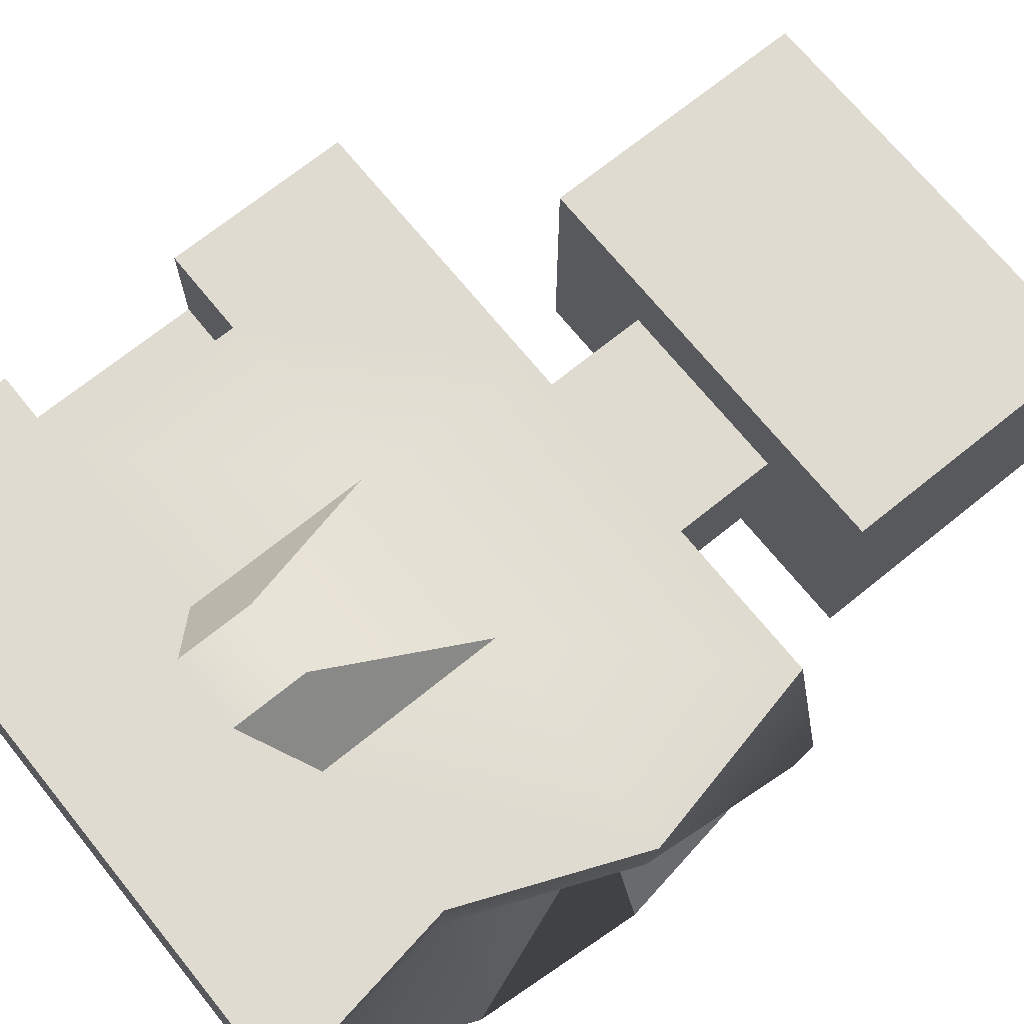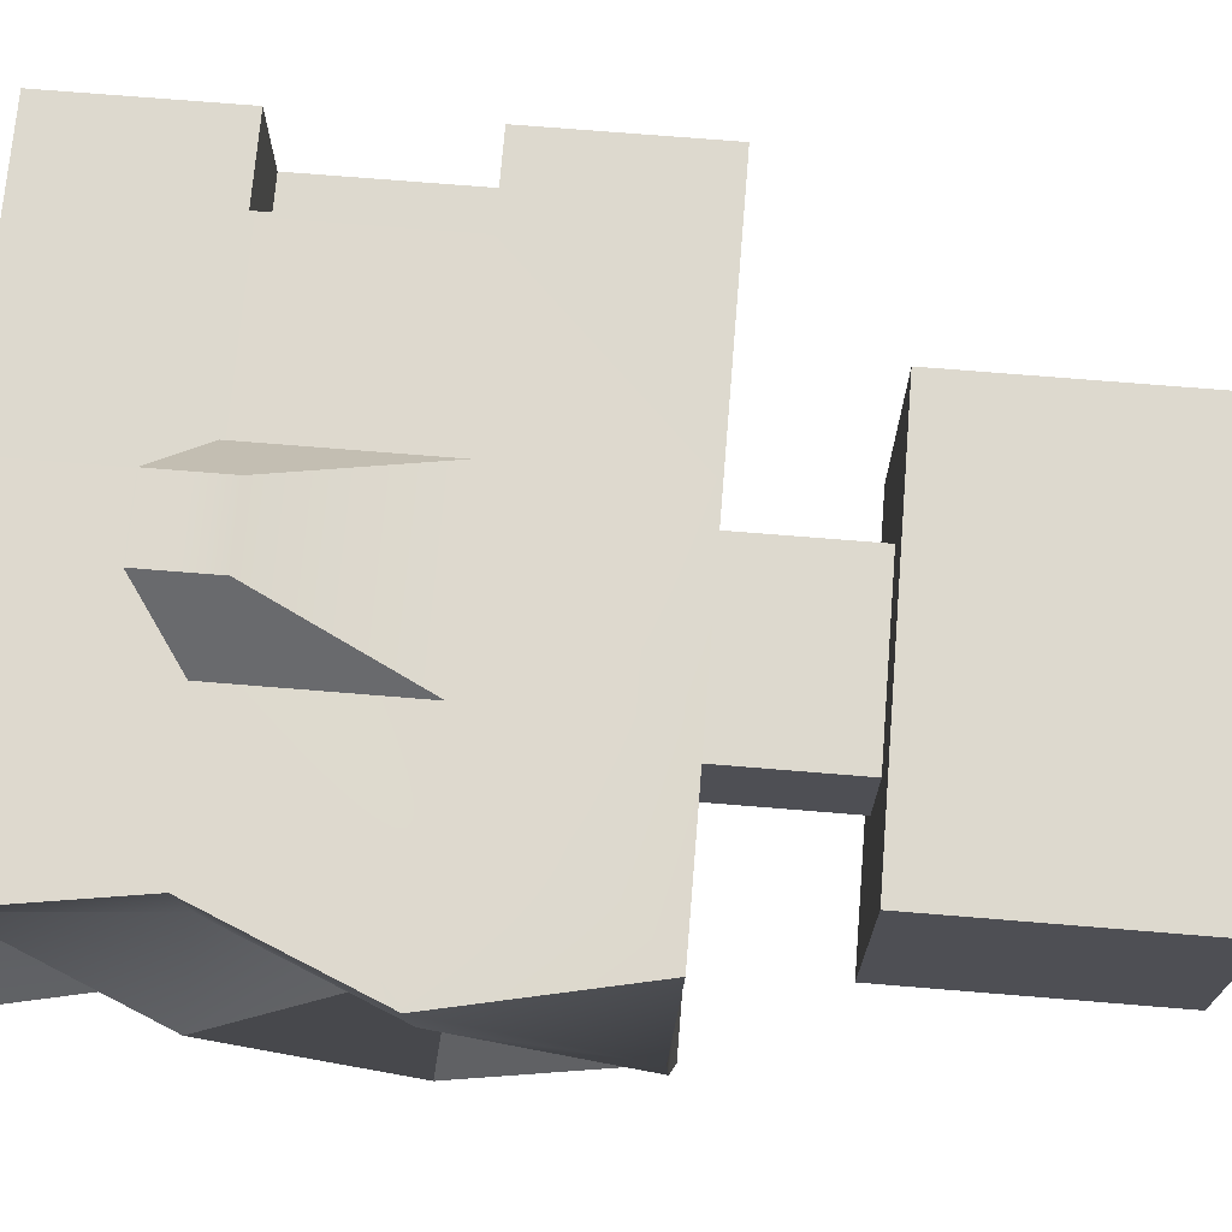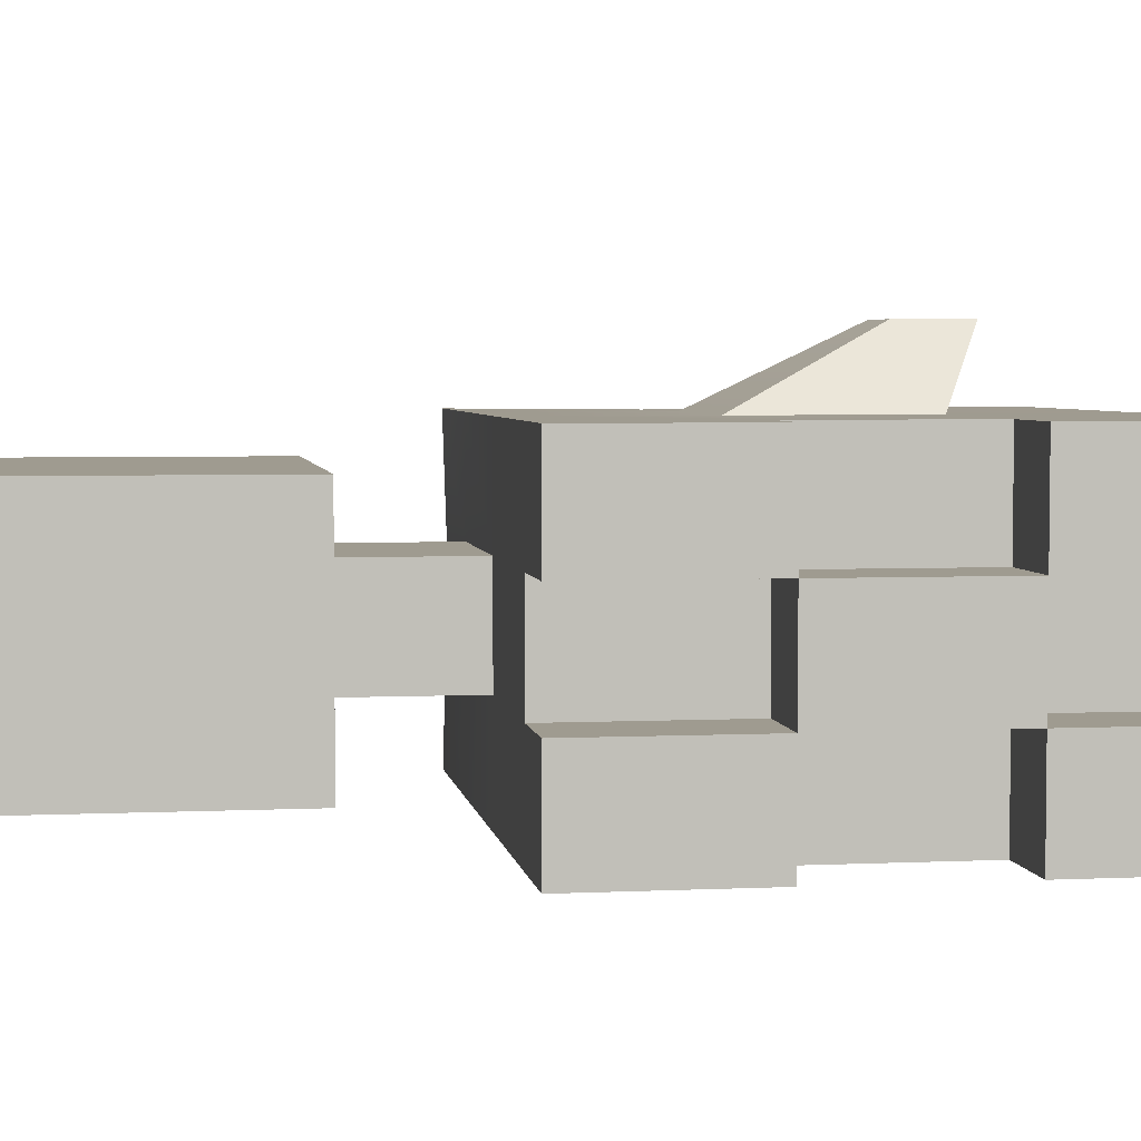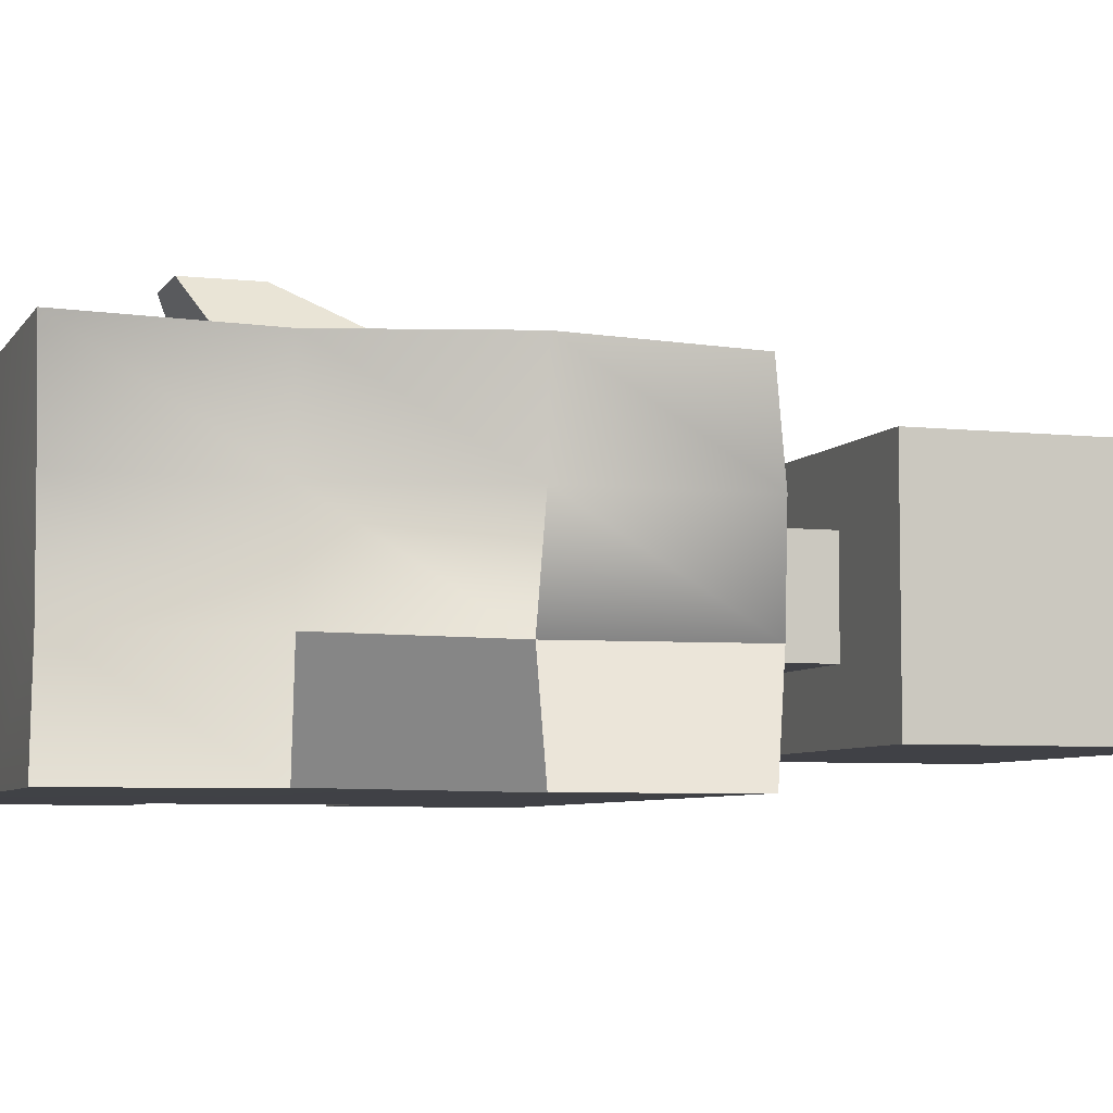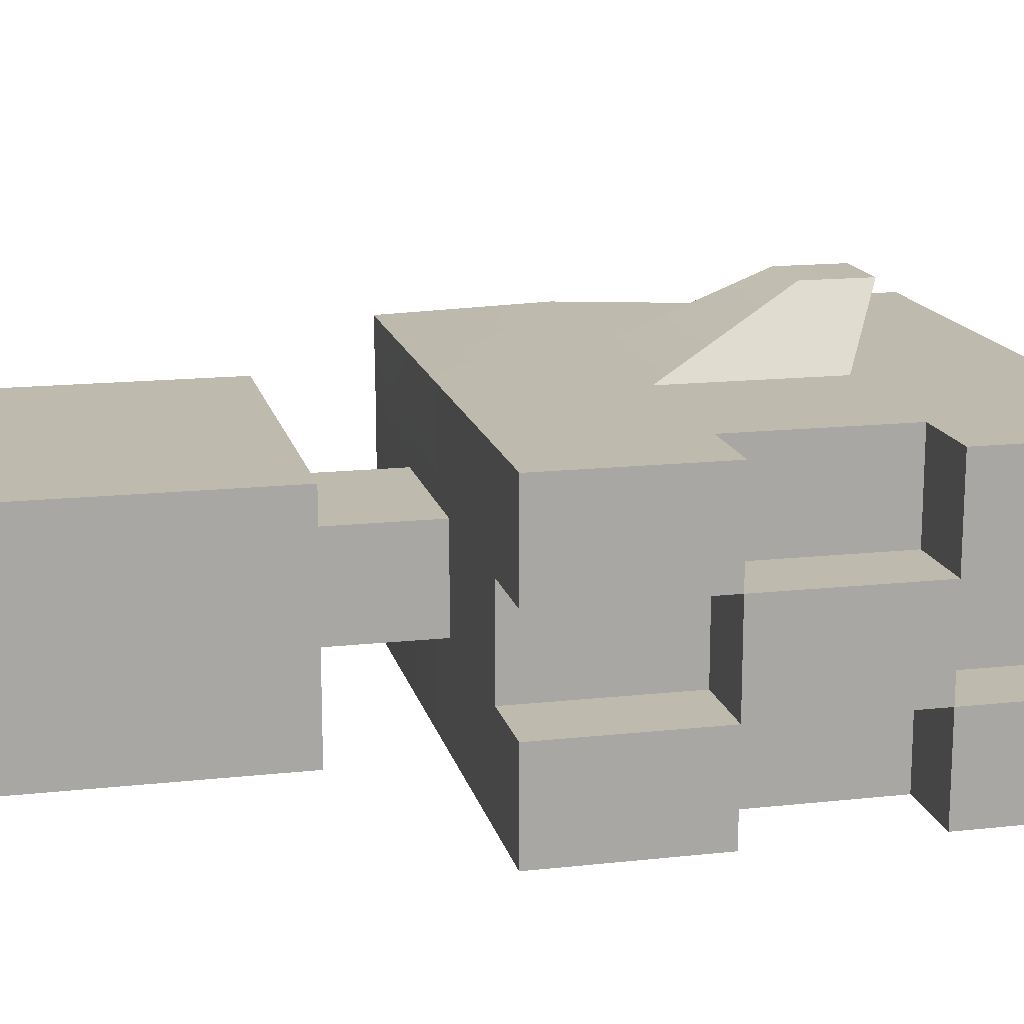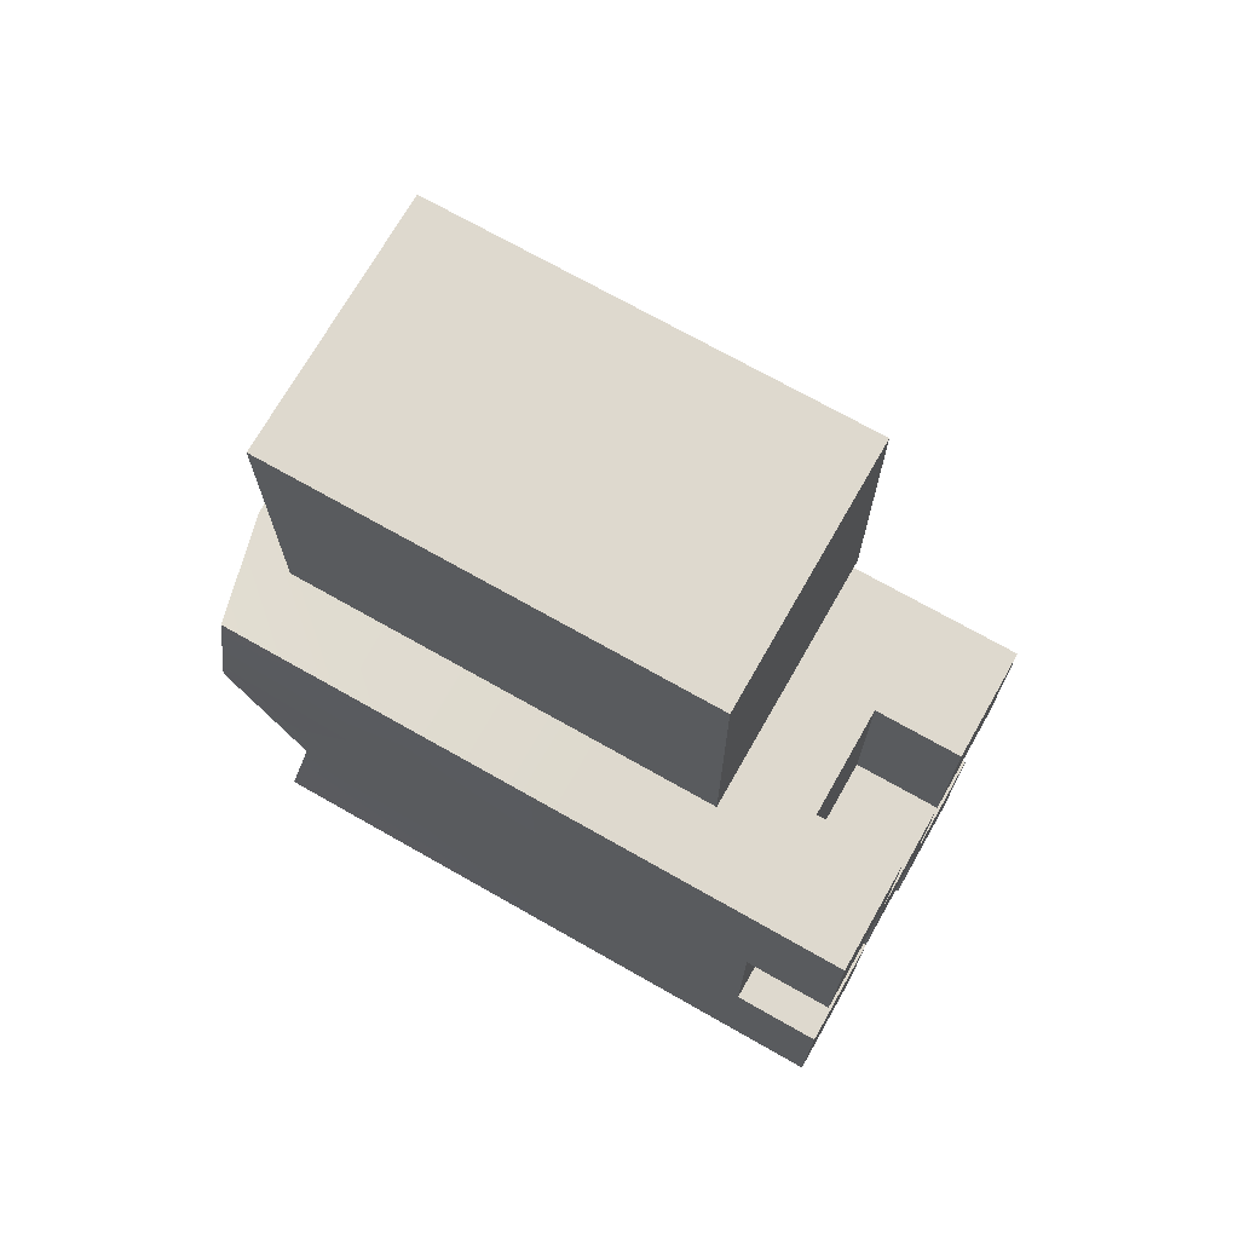
<metadata>
{"format":"obj","ext":"obj","renderer":"f3d","projection":"perspective","resolution":1024,"background":"white","views":[{"elev":70.1,"azim":-129.0,"up":"+Y"},{"elev":71.7,"azim":-85.3,"up":"+Y"},{"elev":4.1,"azim":81.3,"up":"+Y"},{"elev":-6.0,"azim":-108.6,"up":"+Y"},{"elev":15.5,"azim":77.0,"up":"+Y"},{"elev":71.5,"azim":29.6,"up":"+Z"}]}
</metadata>
<code>
g mesh01
v -833.4 -269.3 -1098
v -833.4 -269.3 401.8
v -722 36.85 -1076
v -912.9 26.29 386
v -753.8 335.1 -1082
v -944.8 324.5 379.6
v -833.4 630.7 -1098
v -833.4 630.7 401.8
v -333.4 -269.3 -1098
v -333.4 -269.3 401.8
v -333.4 30.69 -1098
v -333.4 30.69 401.8
v -333.4 330.7 -1098
v -333.4 330.7 401.8
v -333.4 630.7 -1098
v -333.4 630.7 401.8
v 166.6 -269.3 -1098
v 166.6 -269.3 401.8
v 166.6 30.69 -1098
v 166.6 30.69 401.8
v 166.6 330.7 -1098
v 166.6 330.7 401.8
v 166.6 630.7 -1098
v 166.6 630.7 401.8
v 666.6 -269.3 -1098
v 666.6 -269.3 401.8
v 666.6 30.69 -1098
v 666.6 30.69 401.8
v 666.6 330.7 -1098
v 666.6 330.7 401.8
v 666.6 630.7 -1098
v 666.6 630.7 401.8
v -722 -263.1 -576
v 666.6 -269.3 -598.2
v -912.9 -273.7 -114
v 666.6 -269.3 -98.19
v -912.9 26.29 -614
v 666.6 30.69 -598.2
v -722 36.85 -76.01
v 666.6 30.69 -98.19
v -722 336.9 -576
v 666.6 330.7 -598.2
v -912.9 326.3 -114
v 666.6 330.7 -98.19
v -753.8 635.1 -582.4
v 666.6 630.7 -598.2
v -944.8 624.5 -120.4
v 666.6 630.7 -98.19
v -333.4 -269.3 -598.2
v -333.4 630.7 -598.2
v -333.4 -269.3 -98.19
v -333.4 630.7 -98.19
v 166.6 -269.3 -598.2
v 166.6 630.7 -598.2
v 166.6 -269.3 -98.19
v 166.6 630.7 -98.19
v -333.4 30.69 765.3
v -333.4 330.7 765.3
v 166.6 330.7 765.3
v 166.6 30.69 765.3
v -649.5 -159 765.3
v -649.5 520.4 765.3
v 482.7 520.4 765.3
v 482.7 -159 765.3
v -649.5 -159 1507
v -649.5 520.4 1507
v 482.7 520.4 1507
v 482.7 -159 1507
v 903.1 -269.3 -1098
v 903.1 -269.3 -598.2
v 903.1 30.69 -598.2
v 903.1 30.69 -1098
v 903.1 -269.3 -98.19
v 903.1 -269.3 401.8
v 903.1 30.69 401.8
v 903.1 30.69 -98.19
v 903.1 30.69 -598.2
v 903.1 30.69 -98.19
v 903.1 330.7 -98.19
v 903.1 330.7 -598.2
v 903.1 330.7 -1098
v 903.1 330.7 -598.2
v 903.1 630.7 -598.2
v 903.1 630.7 -1098
v 903.1 330.7 -98.19
v 903.1 330.7 401.8
v 903.1 630.7 401.8
v 903.1 630.7 -98.19
v -184.6 841.2 -712.3
v 17.88 841.2 -712.3
v 17.88 841.2 -509.8
v -184.6 841.2 -509.8
f 3 1 9 11
f 5 3 11 13
f 7 5 13 15
f 11 9 17 19
f 13 11 19 21
f 15 13 21 23
f 19 17 25 27
f 21 19 27 29
f 23 21 29 31
f 10 2 4 12
f 12 4 6 14
f 14 6 8 16
f 18 10 12 20
f 22 14 16 24
f 26 18 20 28
f 28 20 22 30
f 30 22 24 32
f 33 1 3 37
f 35 33 37 39
f 2 35 39 4
f 37 3 5 41
f 39 37 41 43
f 4 39 43 6
f 41 5 7 45
f 43 41 45 47
f 6 43 47 8
f 38 34 36 40
f 29 27 38 42
f 44 40 28 30
f 46 42 44 48
f 45 7 15 50
f 47 45 50 52
f 8 47 52 16
f 50 15 23 54
f 16 52 56 24
f 54 23 31 46
f 56 54 46 48
f 24 56 48 32
f 9 1 33 49
f 49 33 35 51
f 51 35 2 10
f 17 9 49 53
f 53 49 51 55
f 55 51 10 18
f 25 17 53 34
f 34 53 55 36
f 36 55 18 26
f 60 20 12 57
f 57 12 14 58
f 58 14 22 59
f 59 22 20 60
f 64 60 57 61
f 61 57 58 62
f 62 58 59 63
f 63 59 60 64
f 68 64 61 65
f 65 61 62 66
f 66 62 63 67
f 67 63 64 68
f 68 65 66 67
f 72 27 25 69
f 69 25 34 70
f 70 34 38 71
f 71 38 27 72
f 72 69 70 71
f 76 40 36 73
f 73 36 26 74
f 74 26 28 75
f 75 28 40 76
f 76 73 74 75
f 80 42 38 77
f 77 38 40 78
f 78 40 44 79
f 79 44 42 80
f 80 77 78 79
f 84 31 29 81
f 81 29 42 82
f 82 42 46 83
f 83 46 31 84
f 84 81 82 83
f 88 48 44 85
f 85 44 30 86
f 86 30 32 87
f 87 32 48 88
f 88 85 86 87
f 92 52 50 89
f 89 50 54 90
f 90 54 56 91
f 91 56 52 92
f 92 89 90 91

</code>
